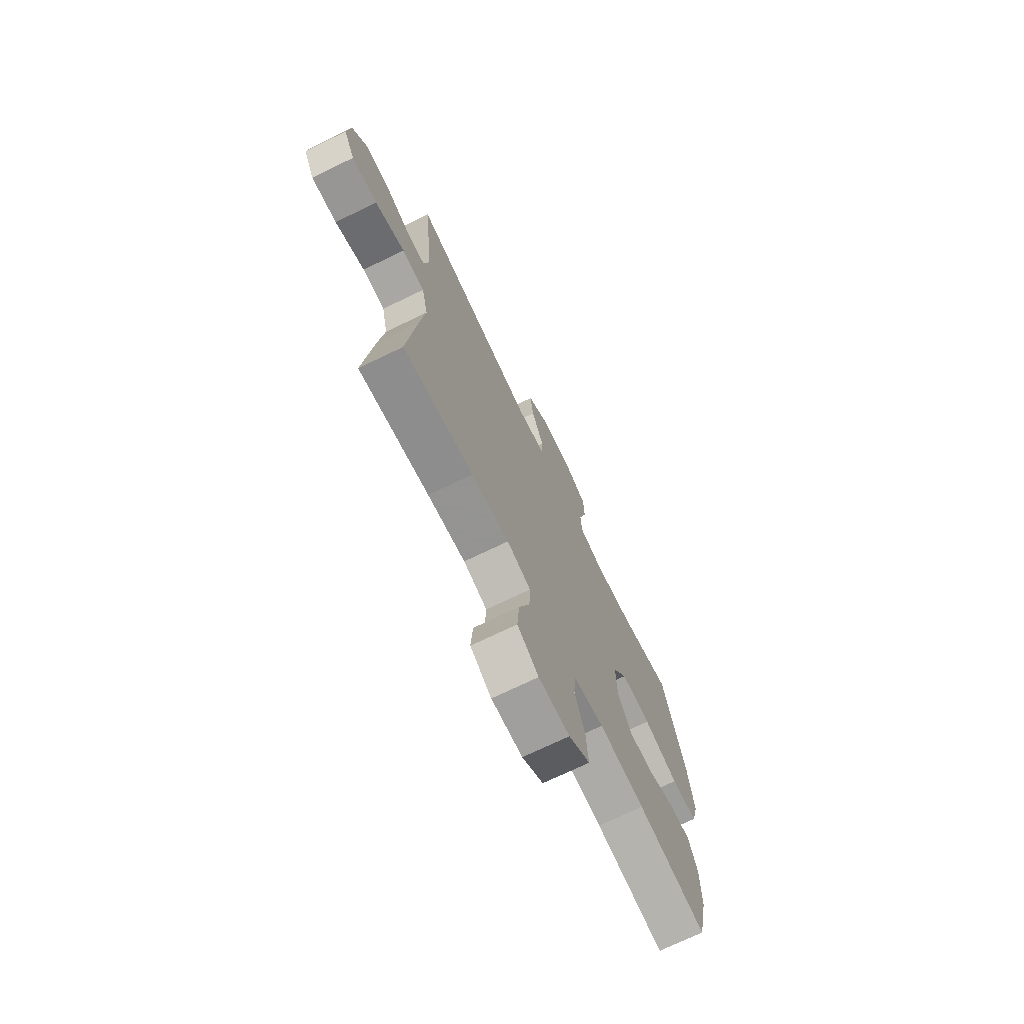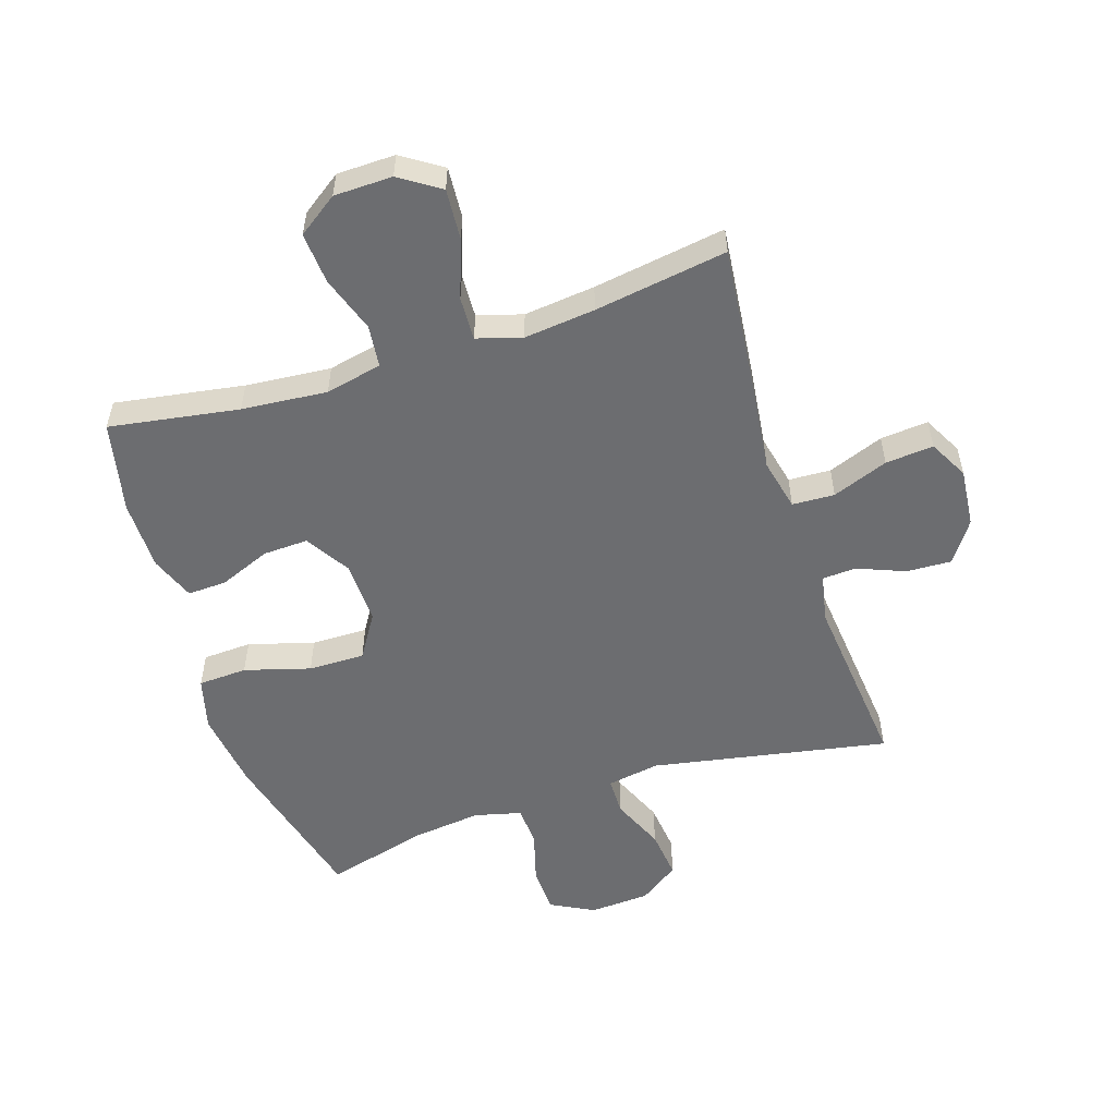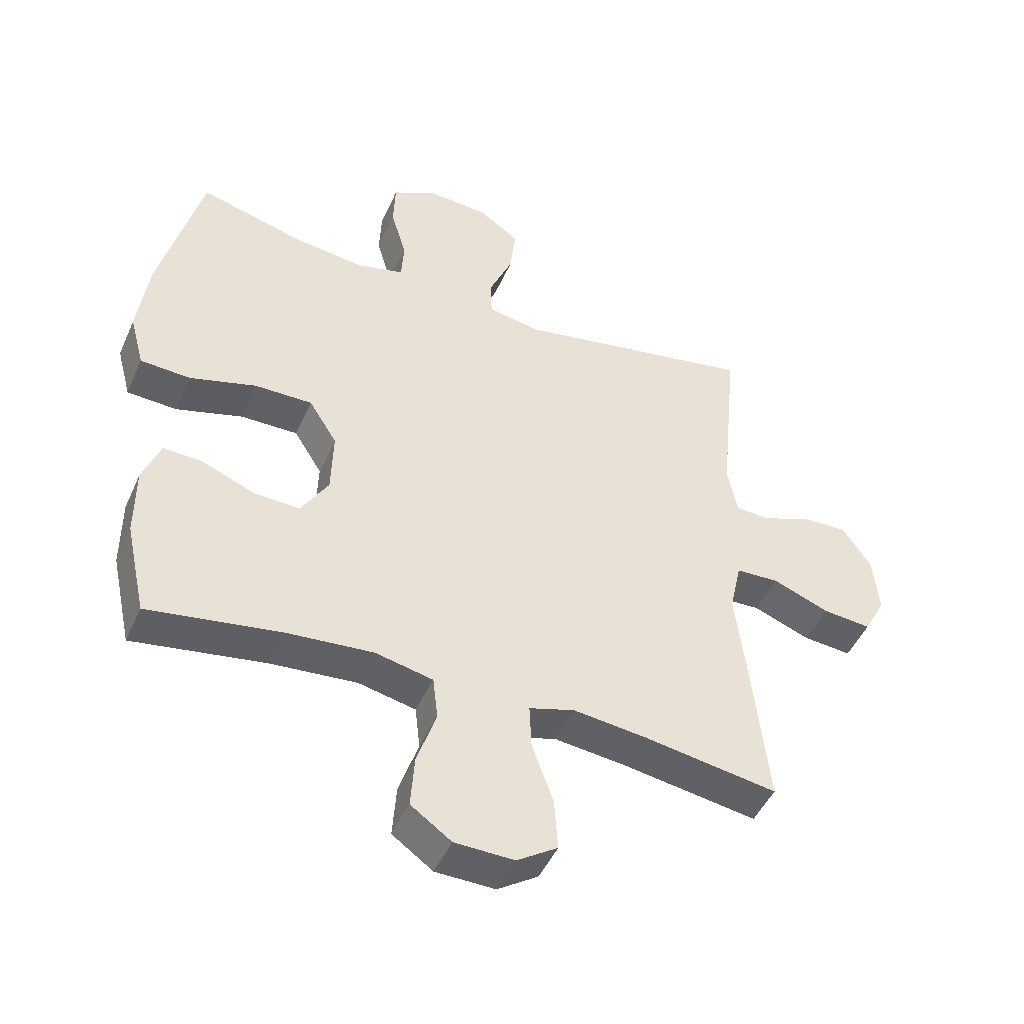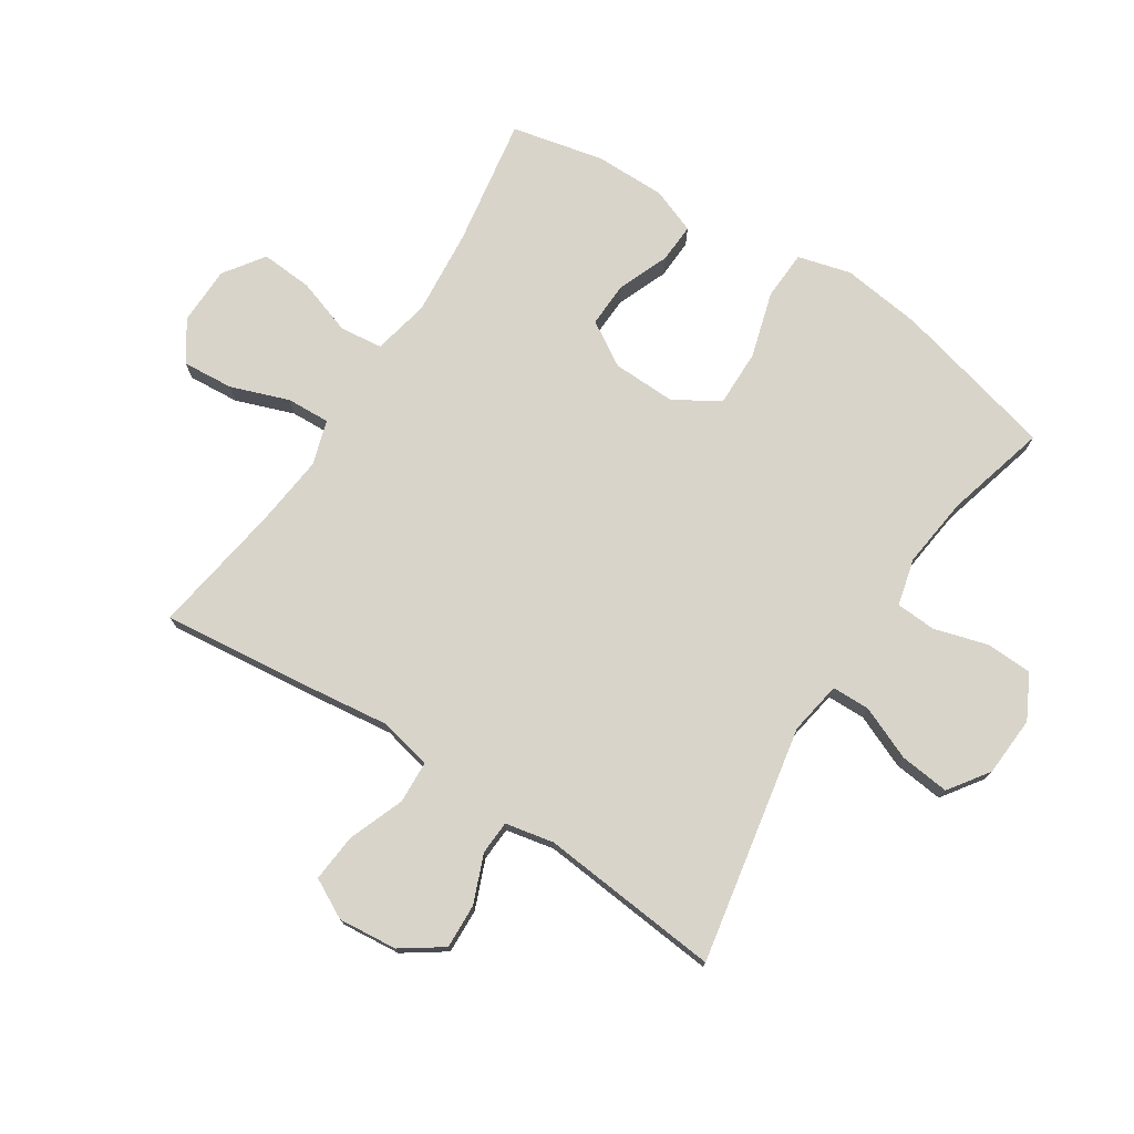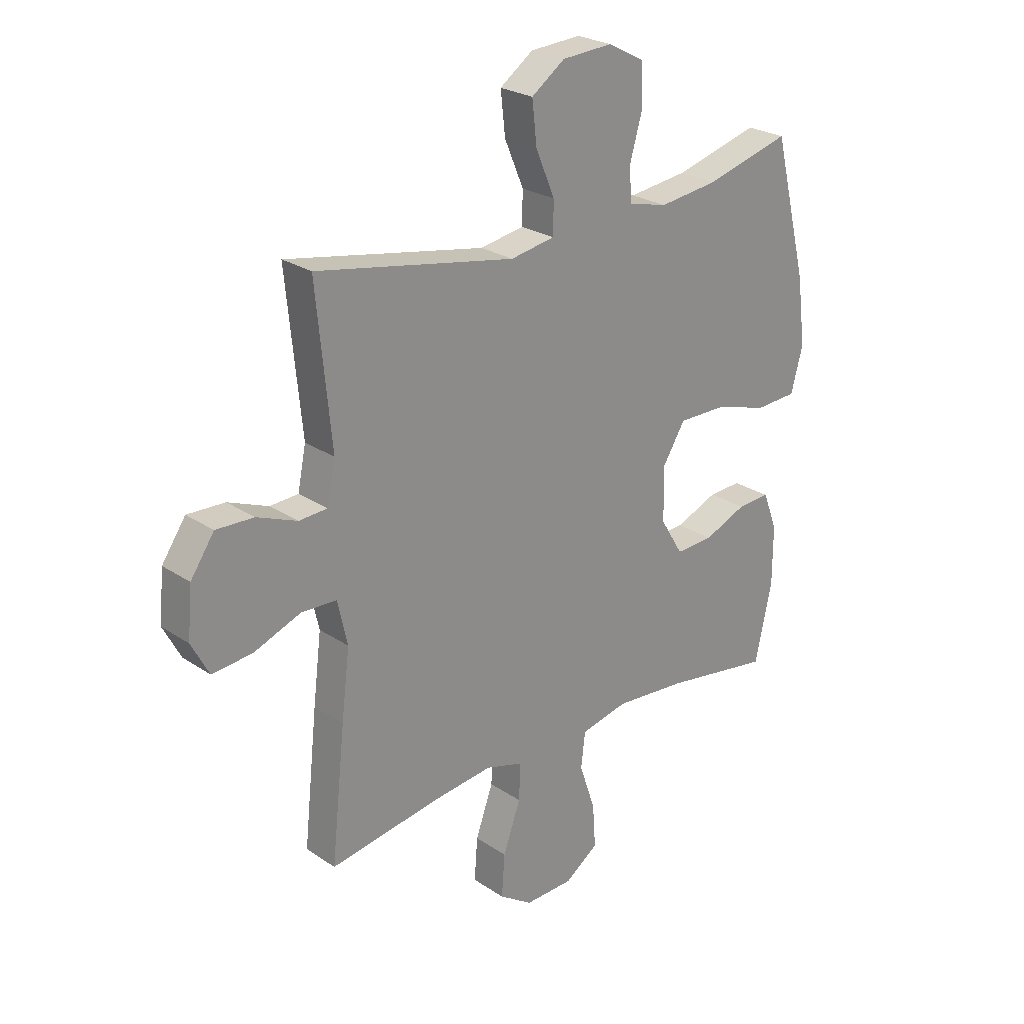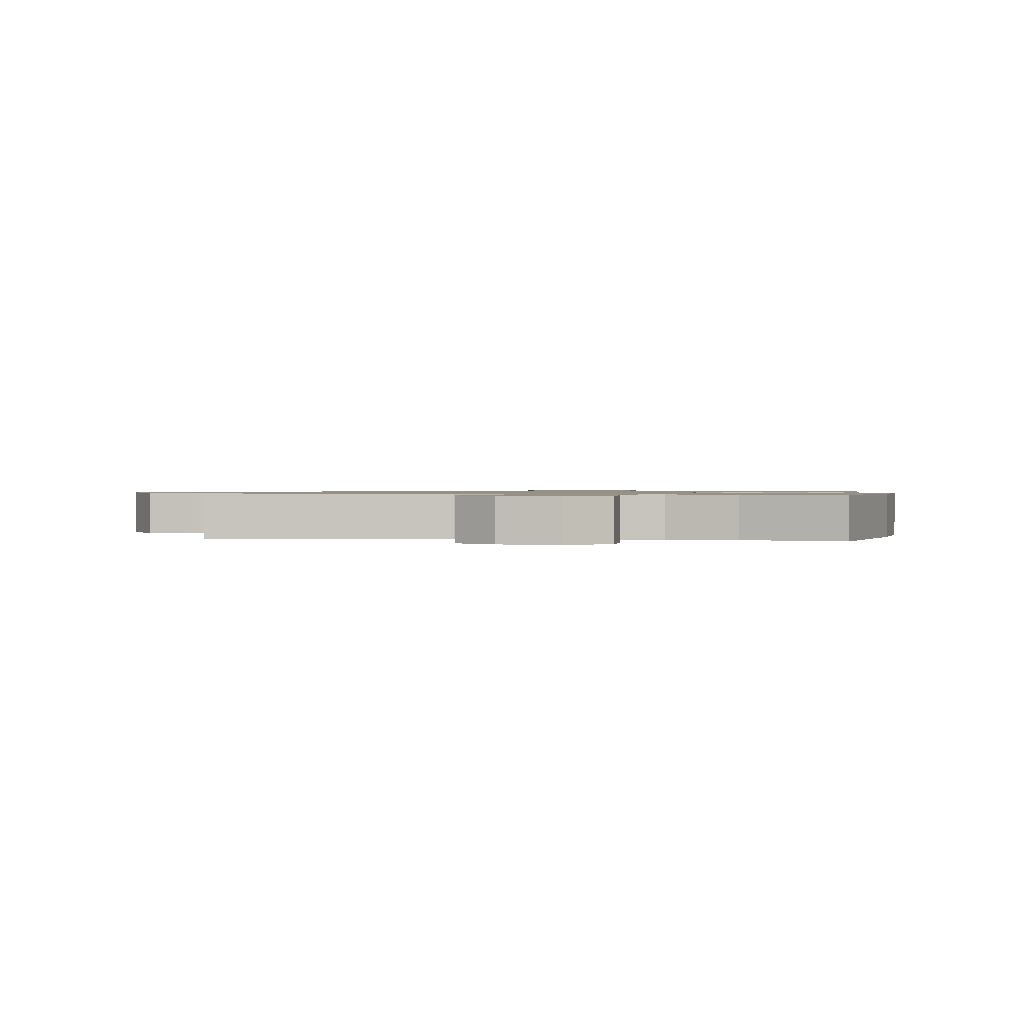
<metadata>
{"format":"obj","ext":"obj","renderer":"f3d","projection":"perspective","resolution":1024,"background":"white","views":[{"elev":-72.4,"azim":-64.2,"up":"+Z"},{"elev":-54.0,"azim":-162.1,"up":"+Y"},{"elev":-47.0,"azim":156.8,"up":"+Z"},{"elev":75.2,"azim":-57.2,"up":"+Y"},{"elev":25.1,"azim":-42.8,"up":"+Z"},{"elev":0.9,"azim":7.6,"up":"+Y"}]}
</metadata>
<code>
v 0.5 0.07 0.5
v 0.567 0.07 0.235
v 0.584 0.07 0.104
v 0.561 0.07 0.018
v 0.481 0.07 0.014
v 0.374 0.07 0.045
v 0.282 0.07 0.046
v 0.237 0.07 -0.026
v 0.24 0.07 -0.13
v 0.284 0.07 -0.202
v 0.358 0.07 -0.199
v 0.441 0.07 -0.165
v 0.505 0.07 -0.162
v 0.533 0.07 -0.235
v 0.533 0.07 -0.35
v 0.5 0.07 -0.5
v 0.289 0.07 -0.466
v 0.15 0.07 -0.454
v 0.058 0.07 -0.474
v 0.05 0.07 -0.543
v 0.081 0.07 -0.635
v 0.087 0.07 -0.719
v 0.022 0.07 -0.765
v -0.073 0.07 -0.767
v -0.138 0.07 -0.724
v -0.132 0.07 -0.641
v -0.098 0.07 -0.546
v -0.095 0.07 -0.475
v -0.168 0.07 -0.453
v -0.284 0.07 -0.466
v -0.5 0.07 -0.5
v -0.473 0.07 -0.247
v -0.457 0.07 -0.116
v -0.476 0.07 -0.031
v -0.545 0.07 -0.028
v -0.636 0.07 -0.063
v -0.714 0.07 -0.07
v -0.748 0.07 -0.006
v -0.739 0.07 0.09
v -0.693 0.07 0.157
v -0.62 0.07 0.154
v -0.542 0.07 0.123
v -0.487 0.07 0.126
v -0.471 0.07 0.205
v -0.5 0.07 0.5
v -0.114 0.07 0.428
v -0.028 0.07 0.443
v -0.027 0.07 0.505
v -0.064 0.07 0.592
v -0.073 0.07 0.673
v -0.008 0.07 0.719
v 0.09 0.07 0.725
v 0.161 0.07 0.688
v 0.164 0.07 0.612
v 0.139 0.07 0.525
v 0.143 0.07 0.46
v 0.219 0.07 0.441
v 0.334 0.07 0.455
v 0.5 0 0.5
v 0.567 0 0.235
v 0.584 0 0.104
v 0.561 0 0.018
v 0.481 0 0.014
v 0.374 0 0.045
v 0.282 0 0.046
v 0.237 0 -0.026
v 0.24 0 -0.13
v 0.284 0 -0.202
v 0.358 0 -0.199
v 0.441 0 -0.165
v 0.505 0 -0.162
v 0.533 0 -0.235
v 0.533 0 -0.35
v 0.5 0 -0.5
v 0.289 0 -0.466
v 0.15 0 -0.454
v 0.058 0 -0.474
v 0.05 0 -0.543
v 0.081 0 -0.635
v 0.087 0 -0.719
v 0.022 0 -0.765
v -0.073 0 -0.767
v -0.138 0 -0.724
v -0.132 0 -0.641
v -0.098 0 -0.546
v -0.095 0 -0.475
v -0.168 0 -0.453
v -0.284 0 -0.466
v -0.5 0 -0.5
v -0.473 0 -0.247
v -0.457 0 -0.116
v -0.476 0 -0.031
v -0.545 0 -0.028
v -0.636 0 -0.063
v -0.714 0 -0.07
v -0.748 0 -0.006
v -0.739 0 0.09
v -0.693 0 0.157
v -0.62 0 0.154
v -0.542 0 0.123
v -0.487 0 0.126
v -0.471 0 0.205
v -0.5 0 0.5
v -0.114 0 0.428
v -0.028 0 0.443
v -0.027 0 0.505
v -0.064 0 0.592
v -0.073 0 0.673
v -0.008 0 0.719
v 0.09 0 0.725
v 0.161 0 0.688
v 0.164 0 0.612
v 0.139 0 0.525
v 0.143 0 0.46
v 0.219 0 0.441
v 0.334 0 0.455
f 53 54 55
f 52 53 55
f 51 52 55
f 50 51 55
f 49 50 55
f 48 49 55
f 47 48 55 56
f 46 47 56 57
f 44 45 46
f 43 44 46 57
f 40 41 42
f 39 40 42
f 38 39 42
f 37 38 42
f 36 37 42
f 35 36 42
f 34 35 42 43
f 43 57 58
f 34 43 58
f 33 34 58
f 33 58 1
f 32 33 1
f 31 32 1
f 30 31 1
f 25 26 27
f 24 25 27
f 23 24 27
f 22 23 27
f 21 22 27
f 20 21 27
f 19 20 27 28
f 18 19 28 29
f 15 16 17
f 14 15 17
f 13 14 17
f 12 13 17
f 11 12 17
f 10 11 17 18
f 9 10 18 29
f 4 5 6
f 3 4 6
f 2 3 6
f 1 2 6
f 1 6 7
f 30 1 7 8
f 8 9 29 30
f 113 112 111
f 113 111 110
f 113 110 109
f 113 109 108
f 113 108 107
f 113 107 106
f 114 113 106 105
f 115 114 105 104
f 104 103 102
f 115 104 102 101
f 100 99 98
f 100 98 97
f 100 97 96
f 100 96 95
f 100 95 94
f 100 94 93
f 101 100 93 92
f 116 115 101
f 116 101 92
f 116 92 91
f 59 116 91
f 59 91 90
f 59 90 89
f 59 89 88
f 85 84 83
f 85 83 82
f 85 82 81
f 85 81 80
f 85 80 79
f 85 79 78
f 86 85 78 77
f 87 86 77 76
f 75 74 73
f 75 73 72
f 75 72 71
f 75 71 70
f 75 70 69
f 76 75 69 68
f 87 76 68 67
f 64 63 62
f 64 62 61
f 64 61 60
f 64 60 59
f 65 64 59
f 66 65 59 88
f 88 87 67 66
f 1 59 60 2
f 2 60 61 3
f 3 61 62 4
f 4 62 63 5
f 5 63 64 6
f 6 64 65 7
f 7 65 66 8
f 8 66 67 9
f 9 67 68 10
f 10 68 69 11
f 11 69 70 12
f 12 70 71 13
f 13 71 72 14
f 14 72 73 15
f 15 73 74 16
f 16 74 75 17
f 17 75 76 18
f 18 76 77 19
f 19 77 78 20
f 20 78 79 21
f 21 79 80 22
f 22 80 81 23
f 23 81 82 24
f 24 82 83 25
f 25 83 84 26
f 26 84 85 27
f 27 85 86 28
f 28 86 87 29
f 29 87 88 30
f 30 88 89 31
f 31 89 90 32
f 32 90 91 33
f 33 91 92 34
f 34 92 93 35
f 35 93 94 36
f 36 94 95 37
f 37 95 96 38
f 38 96 97 39
f 39 97 98 40
f 40 98 99 41
f 41 99 100 42
f 42 100 101 43
f 43 101 102 44
f 44 102 103 45
f 45 103 104 46
f 46 104 105 47
f 47 105 106 48
f 48 106 107 49
f 49 107 108 50
f 50 108 109 51
f 51 109 110 52
f 52 110 111 53
f 53 111 112 54
f 54 112 113 55
f 55 113 114 56
f 56 114 115 57
f 57 115 116 58
f 58 116 59 1

</code>
